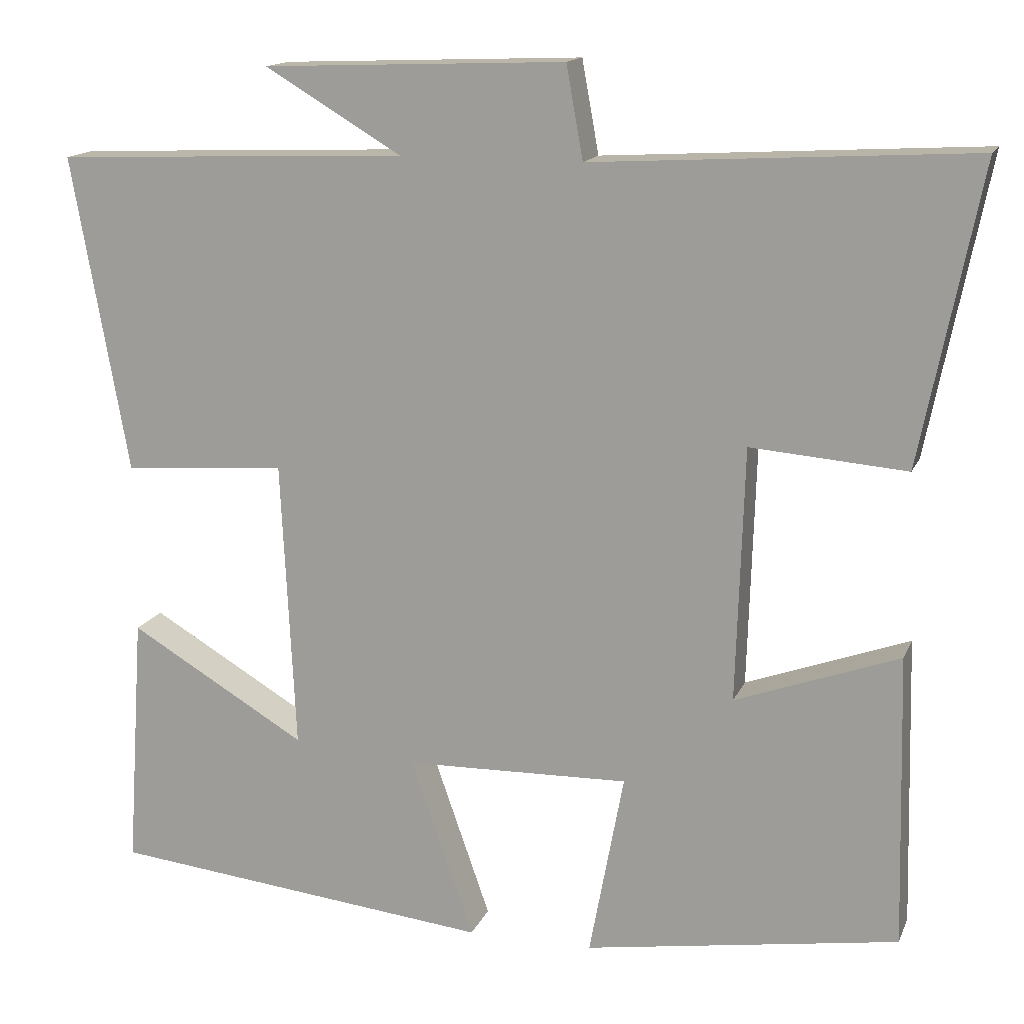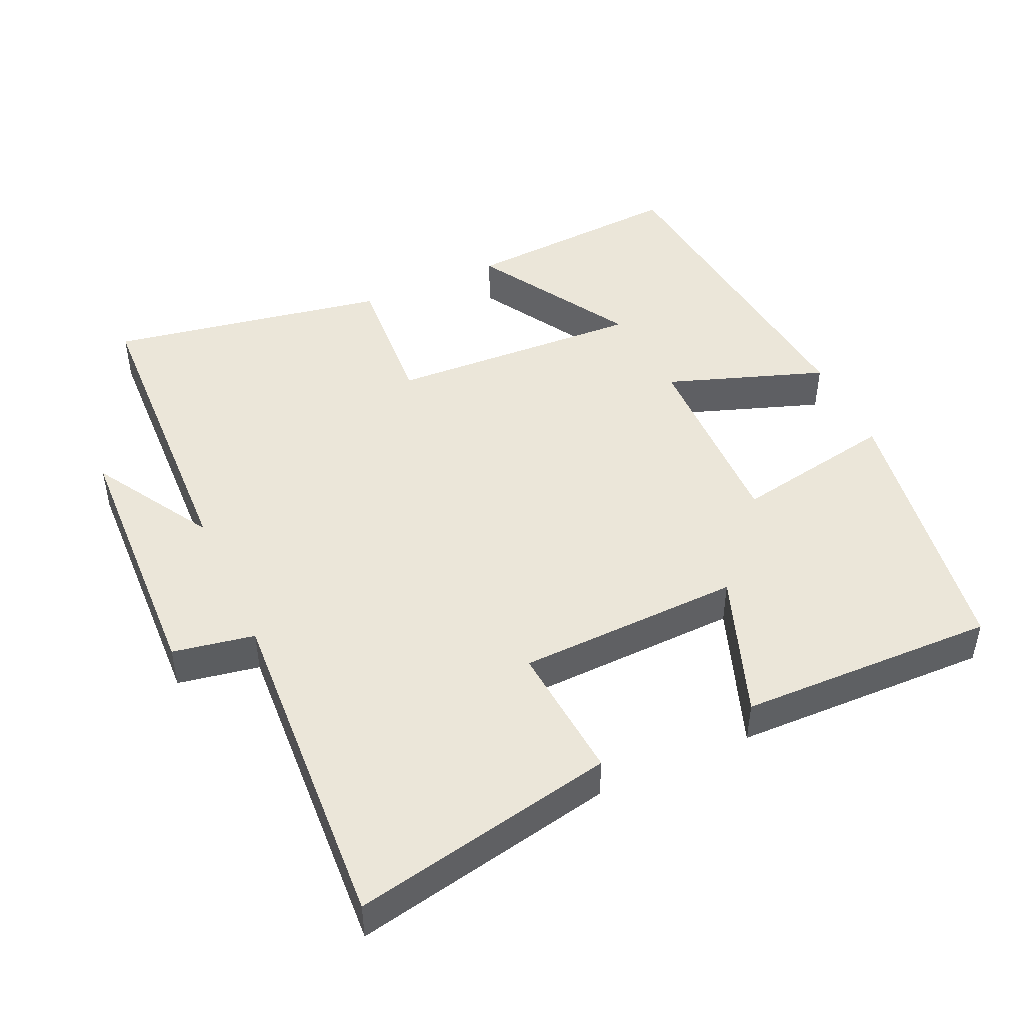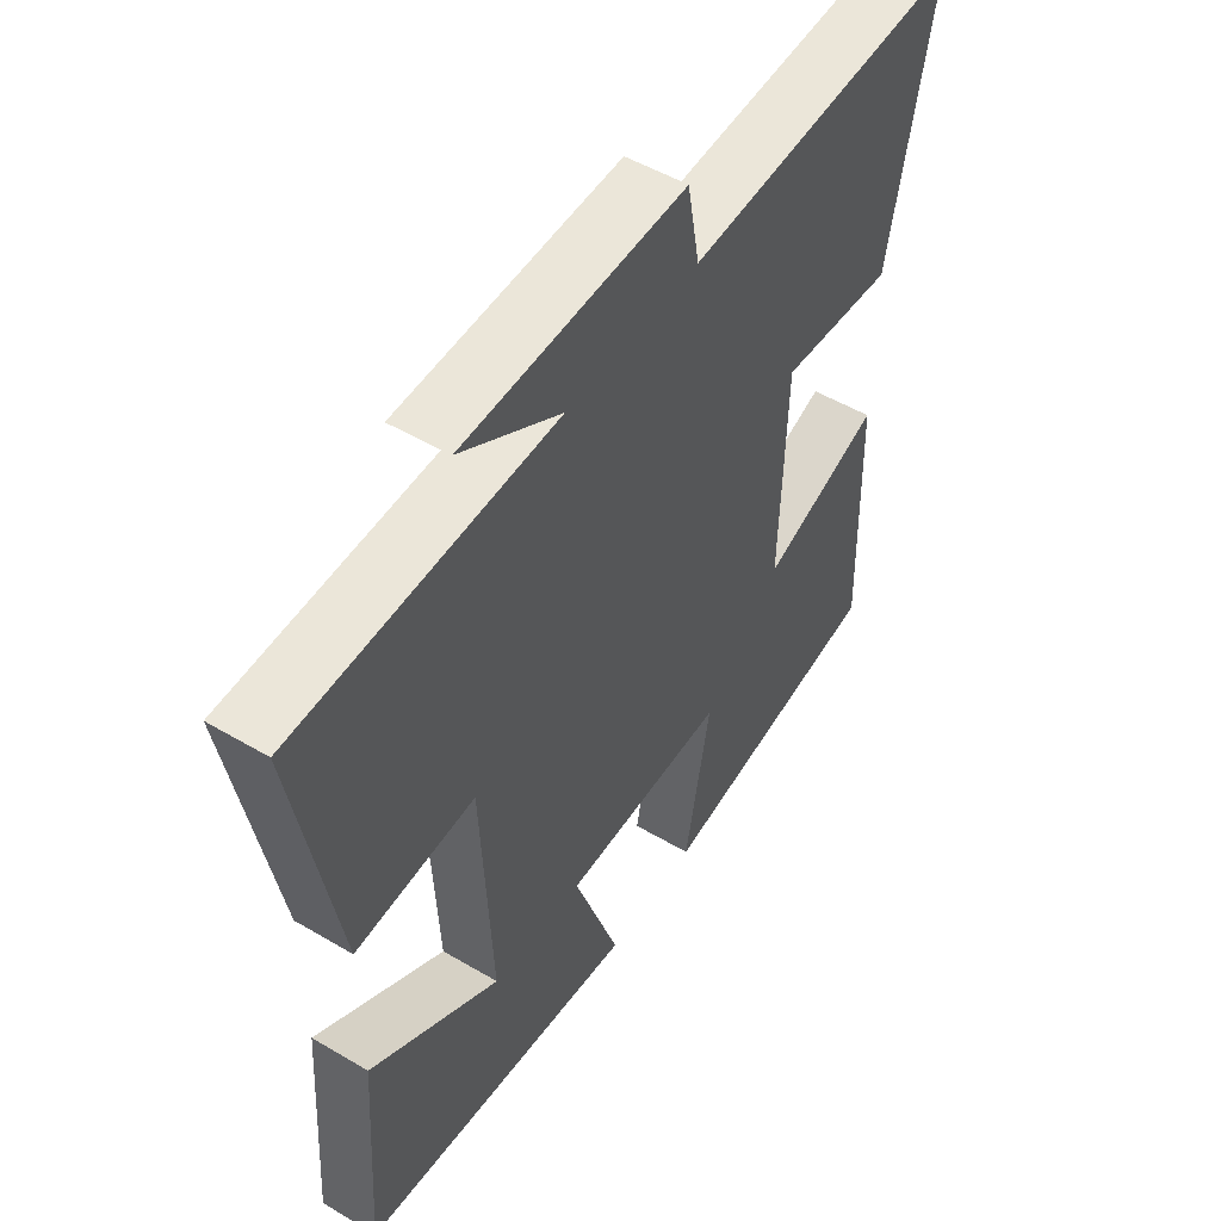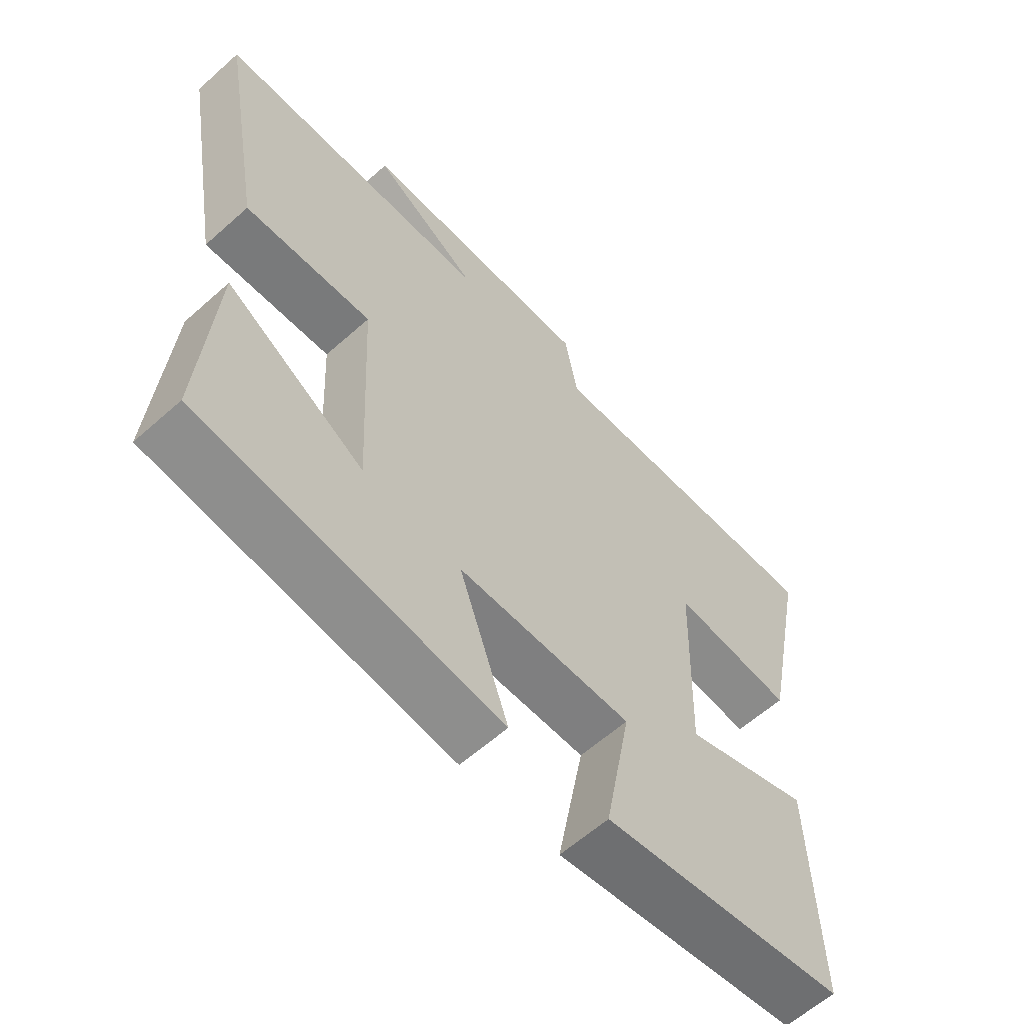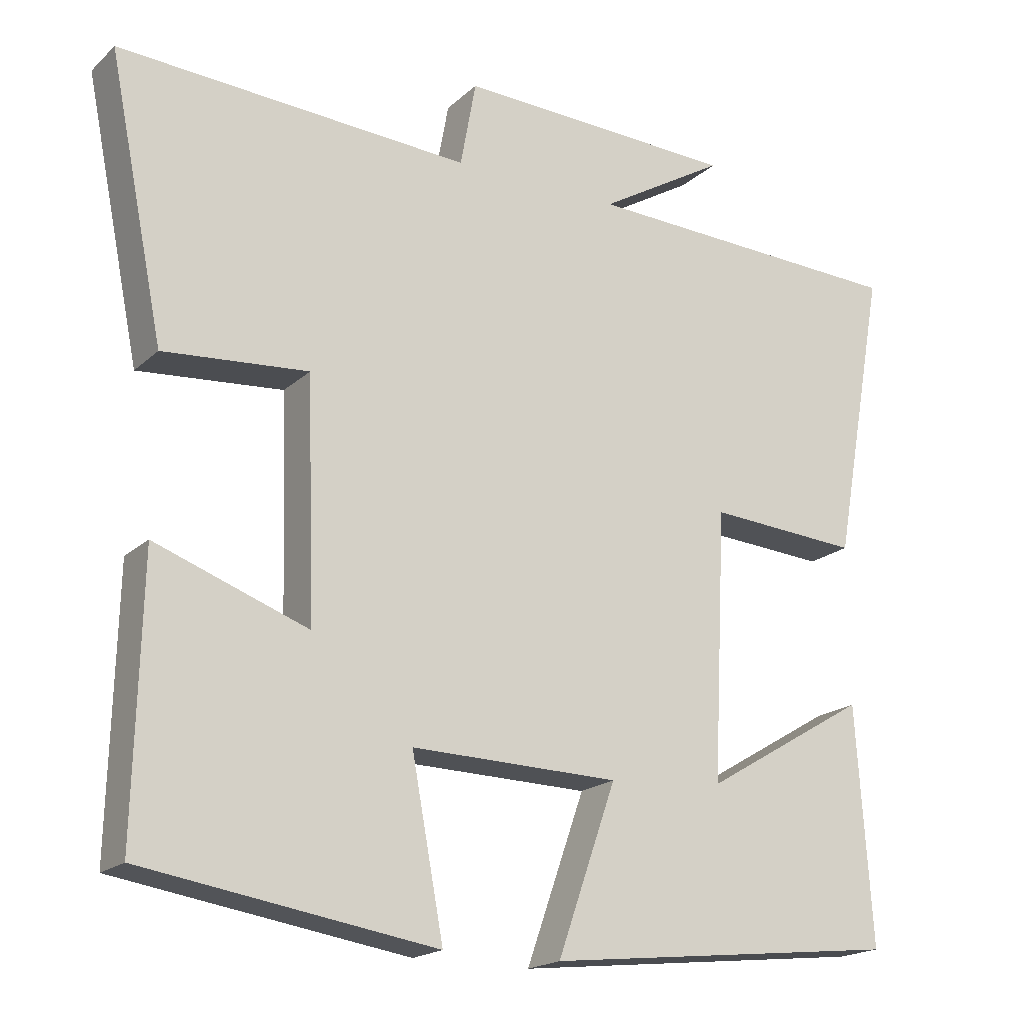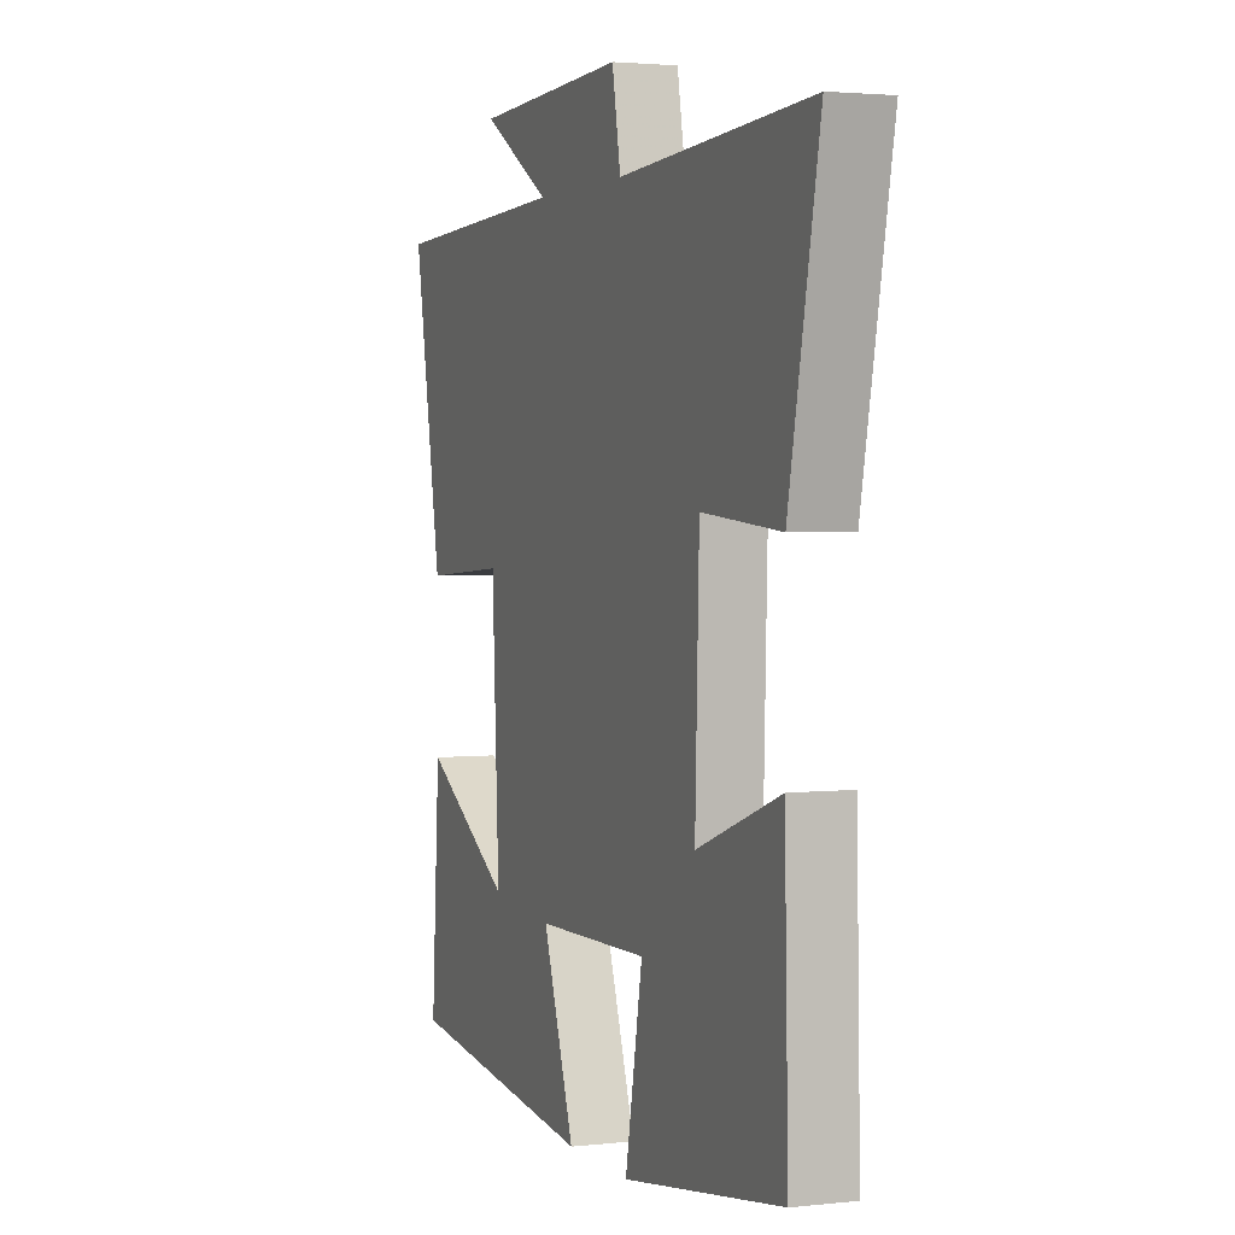
<metadata>
{"format":"obj","ext":"obj","renderer":"f3d","projection":"perspective","resolution":1024,"background":"white","views":[{"elev":14.8,"azim":17.1,"up":"+Z"},{"elev":46.7,"azim":65.5,"up":"+Y"},{"elev":51.0,"azim":-57.2,"up":"+Z"},{"elev":-60.7,"azim":-47.7,"up":"+Z"},{"elev":-18.9,"azim":148.4,"up":"+Z"},{"elev":2.6,"azim":68.9,"up":"+Z"}]}
</metadata>
<code>
v -0.571 0.07 0.483
v -0.128 0.07 0.5
v -0.299 0.07 0.602
v 0.079 0.07 0.616
v 0.1 0.07 0.5
v 0.575 0.07 0.527
v 0.5 0.07 0.154
v 0.305 0.07 0.17
v 0.295 0.07 -0.148
v 0.5 0.07 -0.074
v 0.509 0.07 -0.439
v 0.116 0.07 -0.5
v 0.159 0.07 -0.269
v -0.121 0.07 -0.275
v -0.042 0.07 -0.5
v -0.521 0.07 -0.447
v -0.5 0.07 -0.129
v -0.278 0.07 -0.261
v -0.296 0.07 0.101
v -0.5 0.07 0.087
v -0.571 0 0.483
v -0.128 0 0.5
v -0.299 0 0.602
v 0.079 0 0.616
v 0.1 0 0.5
v 0.575 0 0.527
v 0.5 0 0.154
v 0.305 0 0.17
v 0.295 0 -0.148
v 0.5 0 -0.074
v 0.509 0 -0.439
v 0.116 0 -0.5
v 0.159 0 -0.269
v -0.121 0 -0.275
v -0.042 0 -0.5
v -0.521 0 -0.447
v -0.5 0 -0.129
v -0.278 0 -0.261
v -0.296 0 0.101
v -0.5 0 0.087
f 19 20 1 2
f 18 19 2
f 15 16 17 18
f 14 15 18
f 13 14 18 2
f 11 12 13
f 10 11 13
f 9 10 13
f 8 9 13 2
f 5 6 7 8
f 5 8 2
f 2 3 4 5
f 22 21 40 39
f 22 39 38
f 38 37 36 35
f 38 35 34
f 22 38 34 33
f 33 32 31
f 33 31 30
f 33 30 29
f 22 33 29 28
f 28 27 26 25
f 22 28 25
f 25 24 23 22
f 1 21 22 2
f 2 22 23 3
f 3 23 24 4
f 4 24 25 5
f 5 25 26 6
f 6 26 27 7
f 7 27 28 8
f 8 28 29 9
f 9 29 30 10
f 10 30 31 11
f 11 31 32 12
f 12 32 33 13
f 13 33 34 14
f 14 34 35 15
f 15 35 36 16
f 16 36 37 17
f 17 37 38 18
f 18 38 39 19
f 19 39 40 20
f 20 40 21 1

</code>
